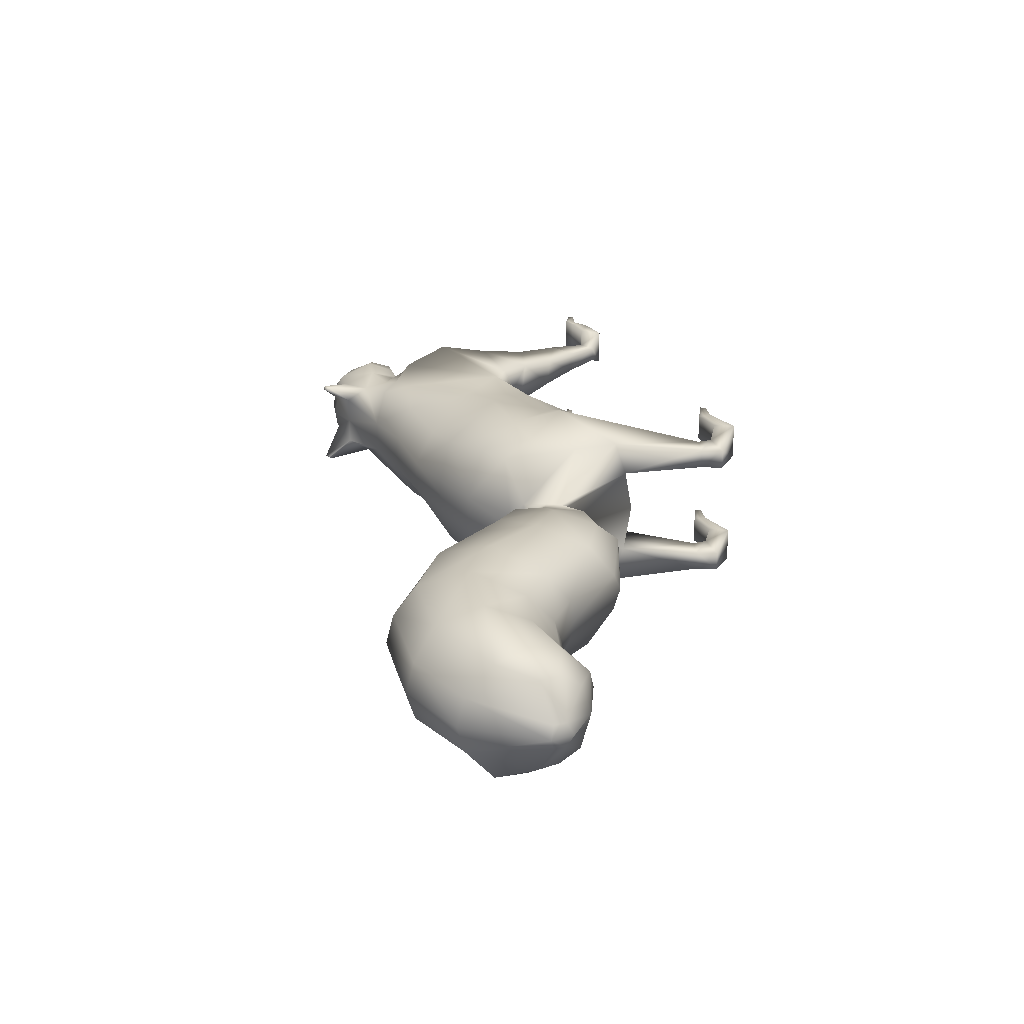
<metadata>
{"format":"obj","ext":"obj","renderer":"f3d","projection":"perspective","resolution":1024,"background":"white","views":[{"elev":24.9,"azim":66.0,"up":"+Y"}]}
</metadata>
<code>
o obj1
v -0.9867 -0.1736 1.015
v -1.09 -0.1141 1.07
v -1.051 -0.1537 0.9799
v -1.119 -0.0854 1.037
v -1.129 -0.08232 1.003
v -0.8799 -0.1673 1.04
v -0.9891 -0.1285 1.15
v -0.7983 -0.1439 1.003
v -0.7905 -0.1853 0.9188
v -0.67 -0.1878 1.003
v -0.764 -0.2264 0.9034
v -0.5386 -0.2135 0.9859
v -0.2796 -0.299 0.6687
v -0.1768 -0.2782 0.8633
v -0.06562 -0.286 0.629
v 0.04613 -0.3203 0.8227
v 0.2248 -0.3174 0.6434
v 0.3092 -0.326 0.8466
v 0.3632 -0.3686 0.6599
v 0.429 -0.2942 0.8247
v 0.613 -0.3006 0.7129
v 0.726 -0.1234 0.8278
v 0.6957 -0.1234 0.8745
v 0.7836 -0.1546 0.9268
v 0.8225 -0.1234 0.7704
v 0.9068 -0.198 0.9481
v 1.267 -0.2046 0.9695
v 1.095 -0.2487 1.106
v 1.4 -0.2046 1.214
v 1.224 -0.2675 1.343
v 1.411 -0.2803 1.505
v 1.527 -0.2046 1.339
v 1.674 -0.2851 1.566
v 1.698 -0.2046 1.401
v 1.927 -0.2427 1.52
v 1.913 -0.2007 1.388
v 2.023 -0.1677 1.445
v -0.2891 -0.0751 1.137
v -0.07395 -0.1748 1.056
v -0.03428 -0.06168 1.152
v 0.9226 -0.07935 1.326
v 1.083 -0.2027 1.494
v 1.048 -0.09295 1.556
v -0.9668 -0.08812 1.194
v -0.8645 -0.1376 1.176
v -0.8741 -0.06911 1.217
v 0.6508 -0.171 0.5005
v 0.6445 -0.3061 0.5461
v -1.159 -0.06076 0.9712
v -1.089 -0.09925 0.9364
v 0.658 -0.06168 0.958
v 0.6796 -0.1016 0.9491
v 0.6796 -0.06168 0.9453
v -0.0767 -0.2302 0.5506
v -0.3294 -0.2041 0.5743
v 1.537 -0.08746 1.237
v 1.41 -0.0821 1.112
v 0.1575 -0.2216 1.073
v 0.1854 -0.06168 1.128
v 1.294 -0.2027 1.665
v 1.295 -0.1047 1.756
v -1.021 -0.05706 0.8771
v -0.9631 -0.1317 0.9135
v -1.042 -0.1224 0.8991
v 0.7245 -0.1018 0.8171
v 0.7102 -0.06267 1.044
v 0.7249 -0.1403 1.028
v 0.1312 -0.2231 0.4589
v 1.708 -0.09014 1.299
v 0.3898 -0.06168 1.088
v 0.3798 -0.257 1.018
v 1.596 -0.2027 1.716
v 1.648 -0.1082 1.815
v -0.8085 -0.06168 0.8487
v -0.8285 -0.1381 0.9407
v -0.8484 -0.06168 0.8792
v 0.8307 -0.06769 0.7295
v 0.9471 -0.1234 0.7794
v -0.7575 -0.09948 1.204
v -0.7804 -0.1655 1.315
v -0.7533 -0.1631 1.309
v 0.8471 -0.07106 1.186
v 0.9113 -0.2027 1.177
v 0.3614 -0.2071 0.4468
v -1.108 -0.06295 0.901
v 0.4929 -0.257 0.9709
v 0.6079 -0.06168 0.9969
v 1.926 -0.1041 1.744
v 1.945 -0.2175 1.647
v 1.277 -0.07158 0.8677
v 0.9902 -0.06468 0.7071
v -1.085 -0.06141 1.146
v -0.5228 -0.06168 1.152
v -0.3133 -0.2006 1.068
v 0.9759 -0.2027 1.297
v 0.6804 -0.269 0.1841
v 2.032 -0.1202 1.372
v 1.913 -0.08941 1.282
v 0.658 -0.1234 0.958
v 2.026 -0.1705 1.522
v 2.109 -0.04476 1.51
v -0.3193 -0.3008 0.6085
v -0.3326 -0.2051 0.561
v -0.8824 -0.06168 0.8883
v -0.9884 -0.03588 0.8683
v -0.8824 4e-08 0.8883
v -0.9884 4e-08 0.8682
v 1.412 -6e-08 1.092
v 1.263 -6e-08 0.833
v -0.3359 1e-08 0.5477
v -0.7193 -0.06315 0.7153
v -0.7046 3e-08 0.7068
v 2.128 -1e-07 1.526
v 0.658 -3e-08 0.958
v 2.028 -9e-08 1.332
v 1.873 -8e-08 1.248
v 0.6256 -3e-08 0.4562
v 0.3614 -2e-08 0.4193
v -0.9678 4e-08 1.206
v 0.8484 -4e-08 1.215
v 0.9239 -4e-08 1.356
v -0.2907 1e-08 1.154
v -1.093 5e-08 1.155
v -1.18 -0.0557 1.04
v 0.9666 -4e-08 0.6881
v -0.8233 3e-08 0.8697
v 1.927 -9e-08 1.774
v 0.6079 -3e-08 0.9969
v -1.033 4e-08 0.8782
v -1.115 5e-08 0.8945
v 1.686 -8e-08 1.263
v 0.1174 -1e-08 0.4042
v 0.7115 -3e-08 1.073
v -0.7575 3e-08 1.204
v 0.8171 -4e-08 0.7107
v -0.8484 3e-08 0.8792
v 1.296 -6e-08 1.786
v 1.65 -7e-08 1.845
v 0.3898 -2e-08 1.088
v 1.529 -7e-08 1.206
v -0.09314 0 0.4858
v 0.6796 -3e-08 0.9453
v 0.7118 -3e-08 0.8038
v 1.049 -5e-08 1.586
v 0.1854 -1e-08 1.128
v -1.158 5e-08 0.9637
v -0.8733 4e-08 1.232
v -0.03428 -0 1.152
v 0.6804 -0.1939 0.1841
v 0.6845 -0.269 0.1266
v 0.7648 -0.269 0.2144
v 0.7648 -0.1939 0.2144
v 0.8056 -0.269 0.1397
v 0.6738 -0.1711 0.01157
v 0.8056 -0.1939 0.1397
v 0.6845 -0.1939 0.1266
v 0.6738 -0.3072 0.012
v 0.5084 -0.178 0.03031
v 0.6094 -0.1827 0.06811
v 0.6094 -0.2956 0.06846
v 0.4304 -0.3 0.008948
v 0.4304 -0.1783 0.008523
v 0.5084 -0.3003 0.03072
v 0.482 -0.1903 0.06769
v 0.482 -0.288 0.06802
v 0.4172 -0.1783 0.02719
v 0.4172 -0.3 0.02762
v -0.6094 -0.1255 0.5966
v -0.7046 -0.06168 0.7005
v -0.7179 -0.3074 0.748
v -0.3602 -0.2965 0.4922
v -0.4035 -0.176 0.3589
v -0.3725 -0.1255 0.5077
v -0.6154 -0.2965 0.588
v -0.5928 -0.1916 0.2434
v -0.5766 -0.176 0.4238
v -0.5766 -0.2796 0.4155
v -0.4035 -0.2796 0.3506
v -0.5928 -0.2714 0.2422
v -0.5928 -0.1916 0.2434
v -0.5928 -0.2714 0.2422
v -0.4795 -0.1916 0.201
v -0.4795 -0.2714 0.1997
v -0.4795 -0.1916 0.201
v -0.5345 -0.2585 0.06785
v -0.5345 -0.2022 0.06375
v -0.4795 -0.2714 0.1997
v -0.5993 -0.2022 0.0922
v -0.5846 -0.1696 0.007001
v -0.6494 -0.1726 0.07023
v -0.5993 -0.2585 0.0922
v -0.7089 -0.1704 0.01263
v -0.7647 -0.1733 0.06158
v -0.6479 -0.3098 0.06972
v -0.5846 -0.3098 0.006489
v -0.7835 -0.3061 0.04064
v -0.7835 -0.1733 0.04115
v -0.7635 -0.3059 0.06107
v -0.7089 -0.309 0.01212
v -0.854 -0.1748 0.015
v -0.8136 -0.1733 0.07122
v -0.814 -0.3045 0.07071
v -0.8705 -0.3046 0.03096
v -0.8705 -0.1748 0.03148
v -0.854 -0.3046 0.01449
v -0.5228 2e-08 1.152
v -0.7406 -0.1517 1.121
v -0.5795 -0.1838 1.091
v -0.8983 -0.1253 0.9204
v -0.7565 -0.1739 1.297
v -0.7809 -0.1773 1.302
v -1.195 5e-08 1.031
v -0.7193 -0.06168 0.7216
v -0.8085 -0.06168 0.8487
v 0.6256 -3e-08 0.4562
v 0.7118 -3e-08 0.8038
v 2.128 -1e-07 1.524
v 2.115 -0.04667 1.466
v 2.018 -0.1598 1.421
v -0.9867 0.1736 1.015
v -1.09 0.1141 1.07
v -0.9891 0.1285 1.15
v -1.051 0.1537 0.9799
v -1.119 0.0854 1.037
v -0.8799 0.1673 1.04
v -0.8645 0.1376 1.176
v -0.7983 0.1439 1.003
v -0.7905 0.1853 0.9188
v -0.8285 0.1381 0.9407
v -0.67 0.1878 1.003
v -0.764 0.2264 0.9034
v -0.5386 0.2135 0.9859
v -0.2796 0.299 0.6687
v -0.1768 0.2782 0.8633
v -0.06562 0.286 0.629
v 0.04613 0.3203 0.8227
v 0.2248 0.3174 0.6434
v 0.3092 0.326 0.8466
v 0.3632 0.3686 0.6599
v 0.613 0.3006 0.7129
v 0.429 0.2942 0.8247
v 0.726 0.1234 0.8278
v 0.6445 0.3061 0.5461
v 0.7836 0.1546 0.9268
v 0.6957 0.1234 0.8745
v 0.9068 0.198 0.9481
v 0.8225 0.1234 0.7704
v 1.267 0.2046 0.9695
v 0.9471 0.1234 0.7794
v 1.095 0.2487 1.106
v 1.4 0.2046 1.214
v 1.411 0.2803 1.505
v 1.224 0.2675 1.343
v 1.674 0.2851 1.566
v 1.527 0.2046 1.339
v 1.927 0.2427 1.52
v 1.698 0.2046 1.401
v 2.023 0.1677 1.445
v 1.913 0.2007 1.388
v -0.07395 0.1748 1.056
v -0.2891 0.0751 1.137
v -0.03428 0.06168 1.152
v 1.083 0.2027 1.494
v 0.9226 0.07935 1.326
v 1.048 0.09295 1.556
v -0.9668 0.08812 1.194
v -0.8741 0.06911 1.217
v 0.6508 0.171 0.5005
v 0.7245 0.1018 0.8171
v -1.159 0.06076 0.9712
v -1.089 0.09925 0.9364
v -1.108 0.06295 0.901
v 0.6796 0.1016 0.9491
v 0.658 0.06168 0.958
v 0.6796 0.06168 0.9453
v -0.0767 0.2302 0.5506
v -0.3294 0.2041 0.5743
v 1.537 0.08746 1.237
v 1.41 0.0821 1.112
v 0.1575 0.2216 1.073
v 0.1854 0.06168 1.128
v 1.294 0.2027 1.665
v 1.295 0.1047 1.756
v -1.021 0.05706 0.8771
v -0.9631 0.1317 0.9135
v -0.9884 0.03588 0.8683
v 0.8307 0.06769 0.7295
v 0.7102 0.06267 1.044
v 0.1312 0.2231 0.4589
v 1.708 0.09014 1.299
v 0.3898 0.06168 1.088
v 1.596 0.2027 1.716
v 1.648 0.1082 1.815
v -0.8085 0.06168 0.8487
v -0.8484 0.06168 0.8792
v 0.9902 0.06468 0.7071
v -0.7575 0.09948 1.204
v -0.7804 0.1655 1.315
v 0.8471 0.07106 1.186
v 0.7249 0.1403 1.028
v 0.3614 0.2071 0.4468
v 1.913 0.08941 1.282
v -1.042 0.1224 0.8991
v 0.4929 0.257 0.9709
v 0.6079 0.06168 0.9969
v 1.926 0.1041 1.744
v -0.7193 0.06315 0.7153
v 1.277 0.07158 0.8677
v -1.085 0.06141 1.146
v -1.18 0.0557 1.04
v -0.3133 0.2006 1.068
v -0.5228 0.06168 1.152
v 0.9113 0.2027 1.177
v 0.6804 0.269 0.1841
v 2.032 0.1202 1.372
v 0.658 0.1234 0.958
v 2.026 0.1705 1.522
v 2.109 0.04476 1.51
v -0.3193 0.3008 0.6085
v -0.8824 0.06168 0.8883
v 0.6845 0.269 0.1266
v 0.6804 0.1939 0.1841
v 0.7648 0.269 0.2144
v 0.6738 0.1711 0.01157
v 0.8056 0.269 0.1397
v 0.8056 0.1939 0.1397
v 0.7648 0.1939 0.2144
v 0.6845 0.1939 0.1266
v 0.5084 0.178 0.03031
v 0.6738 0.3072 0.012
v 0.6094 0.1827 0.06811
v 0.4304 0.3 0.008948
v 0.5084 0.3003 0.03072
v 0.6094 0.2956 0.06846
v 0.482 0.288 0.06802
v 0.4172 0.1783 0.02719
v 0.4304 0.1783 0.008523
v 0.482 0.1903 0.06769
v 0.4172 0.3 0.02762
v -0.6094 0.1255 0.5966
v -0.3326 0.2051 0.561
v -0.7046 0.06168 0.7005
v -0.7179 0.3074 0.748
v -0.4035 0.176 0.3589
v -0.3602 0.2965 0.4922
v -0.3725 0.1255 0.5077
v -0.6154 0.2965 0.588
v -0.5928 0.1916 0.2434
v -0.5766 0.176 0.4238
v -0.5766 0.2796 0.4155
v -0.5928 0.2714 0.2422
v -0.5928 0.1916 0.2434
v -0.4795 0.1916 0.201
v -0.4035 0.2796 0.3506
v -0.4795 0.1916 0.201
v -0.5345 0.2585 0.06785
v -0.4795 0.2714 0.1997
v -0.4795 0.2714 0.1997
v -0.5928 0.2714 0.2422
v -0.5993 0.2022 0.0922
v -0.5846 0.1696 0.007001
v -0.5345 0.2022 0.06375
v -0.5993 0.2585 0.0922
v -0.6494 0.1726 0.07023
v -0.7089 0.1704 0.01263
v -0.5846 0.3098 0.006489
v -0.7835 0.3061 0.04064
v -0.7089 0.309 0.01212
v -0.7635 0.3059 0.06107
v -0.6479 0.3098 0.06972
v -0.854 0.1748 0.015
v -0.7835 0.1733 0.04115
v -0.7647 0.1733 0.06158
v -0.814 0.3045 0.07071
v -0.8705 0.3046 0.03096
v -0.8705 0.1748 0.03148
v -0.854 0.3046 0.01449
v -0.8136 0.1733 0.07122
v -0.7406 0.1517 1.121
v -0.8983 0.1253 0.9204
v -0.7565 0.1739 1.297
v -0.7533 0.1631 1.309
v -0.7809 0.1773 1.302
v -1.129 0.08232 1.003
v 1.945 0.2175 1.647
v 0.9759 0.2027 1.297
v 0.3798 0.257 1.018
v -0.5795 0.1838 1.091
v -0.7193 0.06168 0.7216
v 2.115 0.04667 1.466
v 2.018 0.1598 1.421
v 2.125 -1e-07 1.441
v -0.8085 0.06168 0.8487
f 1 2 3
f 3 4 5
f 6 7 1
f 8 9 10
f 10 11 12
f 12 13 14
f 14 15 16
f 16 17 18
f 18 19 20
f 19 21 20
f 21 22 23
f 22 24 23
f 25 26 24
f 26 27 28
f 28 29 30
f 29 31 30
f 32 33 31
f 34 35 33
f 36 37 35
f 38 39 40
f 41 42 43
f 44 45 46
f 47 22 48
f 49 50 5
f 51 52 53
f 54 13 55
f 56 29 57
f 40 58 59
f 43 60 61
f 62 63 64
f 65 25 22
f 66 52 67
f 68 15 54
f 69 32 56
f 70 58 71
f 61 72 73
f 74 75 76
f 77 78 25
f 79 80 81
f 82 67 83
f 84 17 68
f 69 36 34
f 85 64 50
f 70 86 87
f 88 72 89
f 74 11 9
f 90 78 91
f 92 4 2
f 93 94 38
f 41 83 95
f 92 7 44
f 84 96 19
f 97 36 98
f 87 99 51
f 88 100 101
f 55 102 103
f 57 27 90
f 104 63 105
f 108 90 109
f 115 98 116
f 109 91 125
f 116 69 131
f 125 77 135
f 131 56 140
f 143 77 65
f 140 57 108
f 146 85 49
f 149 150 96
f 47 151 152
f 48 96 151
f 153 154 155
f 152 153 155
f 151 150 153
f 157 158 154
f 150 157 153
f 156 154 159
f 150 159 160
f 158 161 162
f 160 163 157
f 159 158 164
f 159 165 160
f 166 161 167
f 165 161 163
f 164 162 166
f 164 167 165
f 13 170 102
f 111 170 11
f 171 172 173
f 170 168 174
f 103 171 173
f 102 174 171
f 171 177 178
f 174 176 177
f 179 180 181
f 177 175 179
f 178 182 172
f 178 179 183
f 184 185 186
f 182 187 184
f 183 181 187
f 175 184 180
f 188 189 190
f 187 191 185
f 180 191 181
f 190 192 193
f 191 190 194
f 185 189 186
f 191 195 185
f 192 196 197
f 190 198 194
f 189 199 192
f 194 199 195
f 196 200 197
f 198 196 199
f 193 197 201
f 193 202 198
f 200 203 204
f 202 205 196
f 201 200 204
f 202 204 203
f 93 207 208
f 76 209 104
f 6 75 8
f 80 210 81
f 45 210 211
f 46 211 80
f 79 210 207
f 6 207 45
f 212 49 124
f 124 5 4
f 35 100 89
f 33 89 72
f 31 72 60
f 30 60 42
f 95 30 42
f 83 28 95
f 67 26 83
f 52 24 67
f 99 23 52
f 86 21 99
f 71 20 86
f 58 18 71
f 39 16 58
f 94 14 39
f 208 12 94
f 207 10 208
f 209 1 63
f 3 50 64
f 63 3 64
f 74 213 214
f 143 215 216
f 217 101 218
f 115 218 97
f 218 219 97
f 218 100 37
f 220 221 222
f 223 224 221
f 225 222 226
f 227 228 229
f 230 231 228
f 232 233 231
f 234 235 233
f 236 237 235
f 238 239 237
f 240 239 241
f 240 242 243
f 244 242 245
f 246 247 244
f 246 248 249
f 250 251 248
f 252 251 253
f 254 255 252
f 256 257 254
f 258 259 256
f 260 261 262
f 263 264 265
f 226 266 267
f 268 242 269
f 270 271 272
f 273 274 275
f 233 276 277
f 251 278 279
f 280 262 281
f 282 265 283
f 284 285 286
f 269 247 287
f 288 273 275
f 235 289 276
f 255 290 278
f 291 280 281
f 292 283 293
f 229 294 295
f 287 249 296
f 297 298 267
f 299 300 288
f 237 301 289
f 290 259 302
f 272 303 284
f 304 291 305
f 306 292 293
f 294 231 307
f 249 308 296
f 309 224 310
f 311 312 261
f 264 313 299
f 222 309 266
f 314 301 239
f 259 315 302
f 316 305 274
f 317 306 318
f 277 319 233
f 248 279 308
f 285 320 286
f 308 108 109
f 302 115 116
f 296 109 125
f 290 116 131
f 287 125 135
f 278 131 140
f 143 287 135
f 279 140 108
f 146 272 130
f 321 322 314
f 268 323 243
f 243 314 239
f 324 325 326
f 327 325 323
f 323 321 314
f 329 330 324
f 330 321 325
f 328 324 326
f 321 331 328
f 329 332 333
f 333 334 330
f 331 329 324
f 335 331 334
f 336 332 337
f 332 335 333
f 338 337 329
f 339 338 335
f 233 343 231
f 343 307 231
f 344 345 346
f 343 340 342
f 341 345 319
f 319 347 343
f 345 350 347
f 347 349 340
f 351 352 348
f 350 348 349
f 353 354 344
f 354 351 350
f 355 356 357
f 353 357 358
f 358 359 351
f 348 355 353
f 360 361 362
f 357 363 359
f 363 352 359
f 364 365 361
f 363 364 360
f 361 356 362
f 366 363 356
f 365 367 368
f 369 364 370
f 361 368 366
f 368 370 366
f 371 367 372
f 367 369 368
f 373 372 365
f 374 373 369
f 375 371 376
f 377 374 367
f 378 371 372
f 374 376 378
f 312 379 297
f 380 295 320
f 225 229 380
f 381 298 382
f 226 381 379
f 267 383 226
f 381 297 379
f 379 225 226
f 212 270 146
f 310 384 270
f 317 256 385
f 385 254 292
f 292 252 282
f 282 253 263
f 386 253 250
f 313 250 246
f 300 246 244
f 273 244 245
f 316 245 240
f 304 240 241
f 387 241 238
f 280 238 236
f 260 236 234
f 311 234 232
f 388 232 230
f 379 230 227
f 380 220 225
f 271 223 303
f 285 223 220
f 294 389 307
f 318 113 217
f 390 115 315
f 391 390 315
f 317 390 258
f 1 7 2
f 3 2 4
f 6 45 7
f 8 75 9
f 10 9 11
f 12 11 13
f 14 13 15
f 16 15 17
f 18 17 19
f 19 48 21
f 21 48 22
f 22 25 24
f 25 78 26
f 26 78 27
f 28 27 29
f 29 32 31
f 32 34 33
f 34 36 35
f 36 219 37
f 38 94 39
f 41 95 42
f 44 7 45
f 47 65 22
f 49 85 50
f 51 99 52
f 54 15 13
f 56 32 29
f 40 39 58
f 43 42 60
f 62 105 63
f 65 77 25
f 66 53 52
f 68 17 15
f 69 34 32
f 70 59 58
f 61 60 72
f 74 9 75
f 77 91 78
f 79 46 80
f 82 66 67
f 84 19 17
f 69 98 36
f 85 62 64
f 70 71 86
f 88 73 72
f 74 111 11
f 90 27 78
f 92 124 4
f 93 208 94
f 41 82 83
f 92 2 7
f 84 149 96
f 97 219 36
f 87 86 99
f 88 89 100
f 55 13 102
f 57 29 27
f 104 209 63
f 108 57 90
f 115 97 98
f 109 90 91
f 116 98 69
f 125 91 77
f 131 69 56
f 143 135 77
f 140 56 57
f 146 130 85
f 149 156 150
f 47 48 151
f 48 19 96
f 153 157 154
f 152 151 153
f 151 96 150
f 157 163 158
f 150 160 157
f 156 155 154
f 150 156 159
f 158 163 161
f 160 165 163
f 159 154 158
f 159 164 165
f 166 162 161
f 165 167 161
f 164 158 162
f 164 166 167
f 13 11 170
f 111 169 170
f 171 178 172
f 170 169 168
f 103 102 171
f 102 170 174
f 171 174 177
f 174 168 176
f 179 175 180
f 177 176 175
f 178 183 182
f 178 177 179
f 184 187 185
f 182 183 187
f 183 179 181
f 175 182 184
f 188 186 189
f 187 181 191
f 180 188 191
f 190 189 192
f 191 188 190
f 185 195 189
f 191 194 195
f 192 199 196
f 190 193 198
f 189 195 199
f 194 198 199
f 196 205 200
f 198 202 196
f 193 192 197
f 193 201 202
f 200 205 203
f 202 203 205
f 201 197 200
f 202 201 204
f 93 79 207
f 76 75 209
f 6 209 75
f 80 211 210
f 45 207 210
f 46 45 211
f 79 81 210
f 6 8 207
f 212 146 49
f 124 49 5
f 35 37 100
f 33 35 89
f 31 33 72
f 30 31 60
f 95 28 30
f 83 26 28
f 67 24 26
f 52 23 24
f 99 21 23
f 86 20 21
f 71 18 20
f 58 16 18
f 39 14 16
f 94 12 14
f 208 10 12
f 207 8 10
f 209 6 1
f 3 5 50
f 63 1 3
f 74 111 213
f 143 117 215
f 218 392 217
f 217 113 101
f 115 392 218
f 218 37 219
f 218 101 100
f 220 223 221
f 223 384 224
f 225 220 222
f 227 230 228
f 230 232 231
f 232 234 233
f 234 236 235
f 236 238 237
f 238 241 239
f 240 243 239
f 240 245 242
f 244 247 242
f 246 249 247
f 246 250 248
f 250 253 251
f 252 255 251
f 254 257 255
f 256 259 257
f 258 391 259
f 260 311 261
f 263 386 264
f 226 222 266
f 268 243 242
f 270 384 271
f 273 316 274
f 233 235 276
f 251 255 278
f 280 260 262
f 282 263 265
f 284 303 285
f 269 242 247
f 288 300 273
f 235 237 289
f 255 257 290
f 291 387 280
f 292 282 283
f 229 228 294
f 287 247 249
f 297 382 298
f 299 313 300
f 237 239 301
f 290 257 259
f 272 271 303
f 304 387 291
f 306 385 292
f 294 228 231
f 249 248 308
f 309 221 224
f 311 388 312
f 264 386 313
f 222 221 309
f 314 322 301
f 259 391 315
f 316 304 305
f 317 385 306
f 277 341 319
f 248 251 279
f 285 380 320
f 308 279 108
f 302 315 115
f 296 308 109
f 290 302 116
f 287 296 125
f 278 290 131
f 143 269 287
f 279 278 140
f 146 270 272
f 321 328 322
f 268 327 323
f 243 323 314
f 324 330 325
f 327 326 325
f 323 325 321
f 329 333 330
f 330 334 321
f 328 331 324
f 321 334 331
f 329 337 332
f 333 335 334
f 331 338 329
f 335 338 331
f 336 339 332
f 332 339 335
f 338 336 337
f 339 336 338
f 233 319 343
f 343 342 307
f 344 354 345
f 343 347 340
f 341 346 345
f 319 345 347
f 345 354 350
f 347 350 349
f 351 359 352
f 350 351 348
f 353 358 354
f 354 358 351
f 355 362 356
f 353 355 357
f 358 357 359
f 348 352 355
f 360 364 361
f 357 356 363
f 363 360 352
f 364 373 365
f 363 370 364
f 361 366 356
f 366 370 363
f 365 372 367
f 369 373 364
f 361 365 368
f 368 369 370
f 371 377 367
f 367 374 369
f 373 378 372
f 374 378 373
f 375 377 371
f 377 375 374
f 378 376 371
f 374 375 376
f 312 388 379
f 380 229 295
f 225 227 229
f 381 383 298
f 226 383 381
f 267 298 383
f 381 382 297
f 379 227 225
f 212 310 270
f 310 224 384
f 317 258 256
f 385 256 254
f 292 254 252
f 282 252 253
f 386 263 253
f 313 386 250
f 300 313 246
f 273 300 244
f 316 273 245
f 304 316 240
f 387 304 241
f 280 387 238
f 260 280 236
f 311 260 234
f 388 311 232
f 379 388 230
f 380 285 220
f 271 384 223
f 285 303 223
f 294 393 389
f 217 392 390
f 390 318 217
f 390 392 115
f 391 258 390
f 317 318 390
f 106 105 107
f 110 111 112
f 117 84 118
f 112 74 126
f 129 85 130
f 132 84 68
f 126 76 136
f 141 68 54
f 129 105 62
f 141 55 110
f 143 47 117
f 47 149 84
f 152 156 149
f 103 168 169
f 55 169 111
f 172 175 176
f 173 176 168
f 184 188 180
f 136 104 106
f 286 106 107
f 307 110 112
f 301 117 118
f 294 112 126
f 272 129 130
f 132 301 118
f 295 126 136
f 141 289 132
f 129 286 107
f 277 141 110
f 268 143 117
f 322 268 301
f 328 327 322
f 340 341 342
f 342 277 307
f 348 344 349
f 349 346 340
f 360 355 352
f 320 136 106
f 106 104 105
f 110 55 111
f 117 47 84
f 112 111 74
f 129 62 85
f 132 118 84
f 126 74 76
f 141 132 68
f 129 107 105
f 141 54 55
f 143 65 47
f 47 152 149
f 152 155 156
f 103 173 168
f 55 103 169
f 172 182 175
f 173 172 176
f 184 186 188
f 136 76 104
f 286 320 106
f 307 277 110
f 301 268 117
f 294 307 112
f 272 284 129
f 132 289 301
f 295 294 126
f 141 276 289
f 129 284 286
f 277 276 141
f 268 269 143
f 322 327 268
f 328 326 327
f 340 346 341
f 342 341 277
f 348 353 344
f 349 344 346
f 360 362 355
f 320 295 136
f 113 88 101
f 114 87 51
f 119 92 44
f 120 41 121
f 122 93 38
f 123 124 92
f 127 73 88
f 128 70 87
f 133 82 120
f 134 46 79
f 137 73 138
f 139 59 70
f 142 66 133
f 144 61 137
f 145 40 59
f 142 51 53
f 119 46 147
f 121 43 144
f 122 40 148
f 134 93 206
f 113 306 127
f 114 305 128
f 119 309 123
f 264 120 121
f 122 312 206
f 123 310 212
f 127 293 138
f 128 291 139
f 299 133 120
f 134 267 147
f 293 137 138
f 139 281 145
f 288 142 133
f 283 144 137
f 145 262 148
f 142 274 114
f 267 119 147
f 265 121 144
f 262 122 148
f 312 134 206
f 113 127 88
f 114 128 87
f 119 123 92
f 120 82 41
f 122 206 93
f 123 212 124
f 127 138 73
f 128 139 70
f 133 66 82
f 134 147 46
f 137 61 73
f 139 145 59
f 142 53 66
f 144 43 61
f 145 148 40
f 142 114 51
f 119 44 46
f 121 41 43
f 122 38 40
f 134 79 93
f 113 318 306
f 114 274 305
f 119 266 309
f 264 299 120
f 122 261 312
f 123 309 310
f 127 306 293
f 128 305 291
f 299 288 133
f 134 297 267
f 293 283 137
f 139 291 281
f 288 275 142
f 283 265 144
f 145 281 262
f 142 275 274
f 267 266 119
f 265 264 121
f 262 261 122
f 312 297 134

</code>
